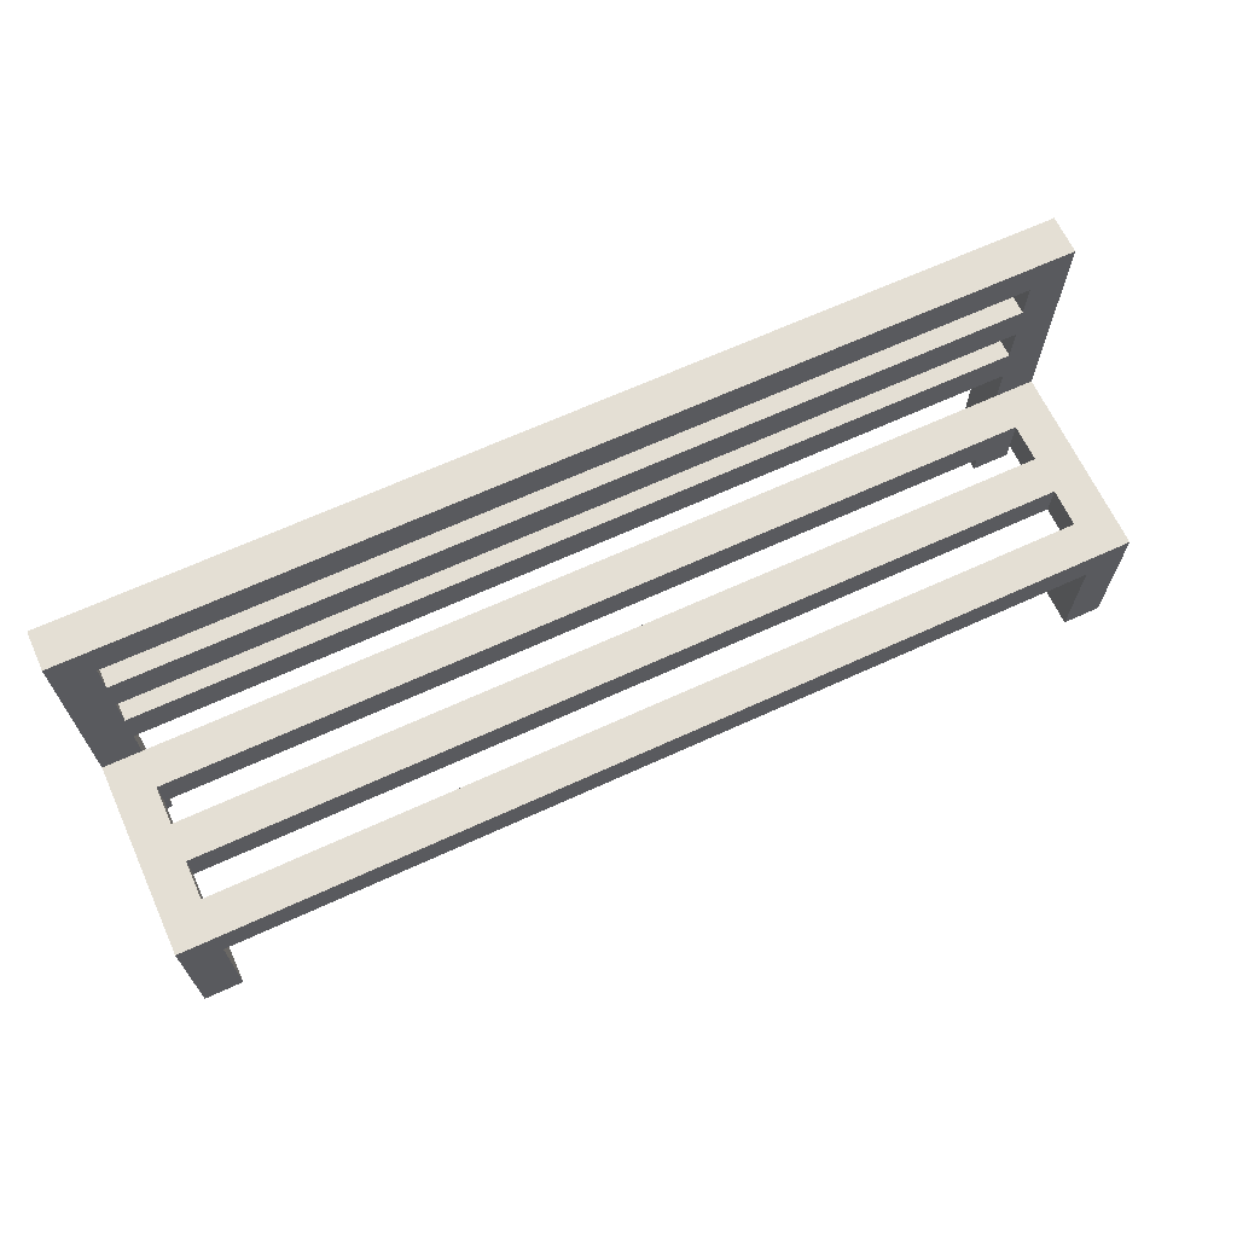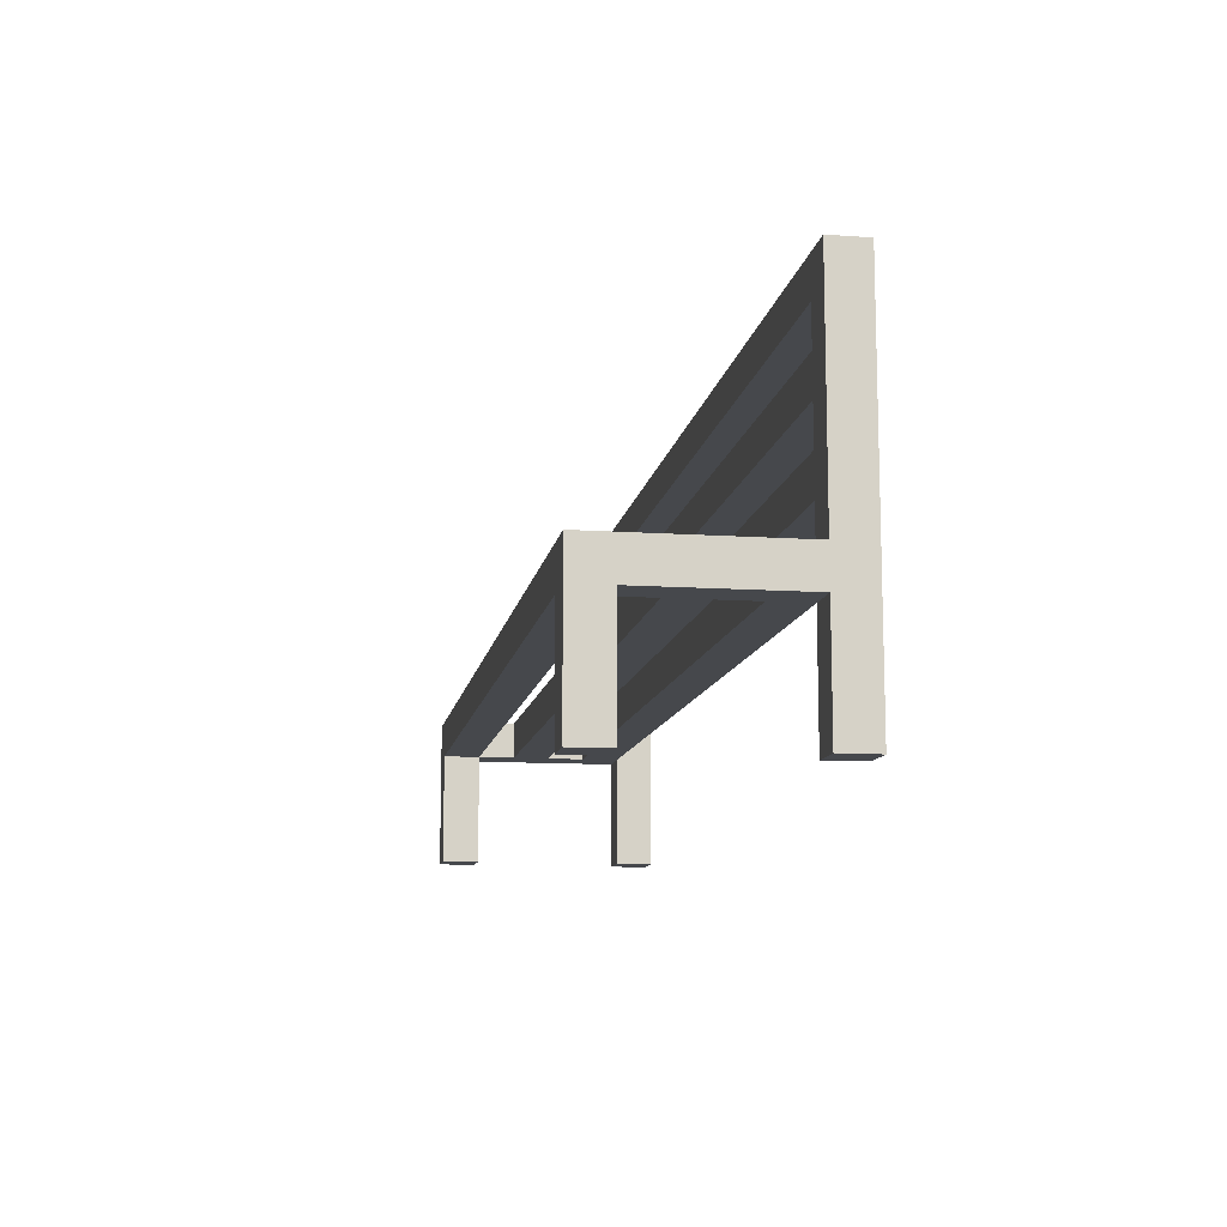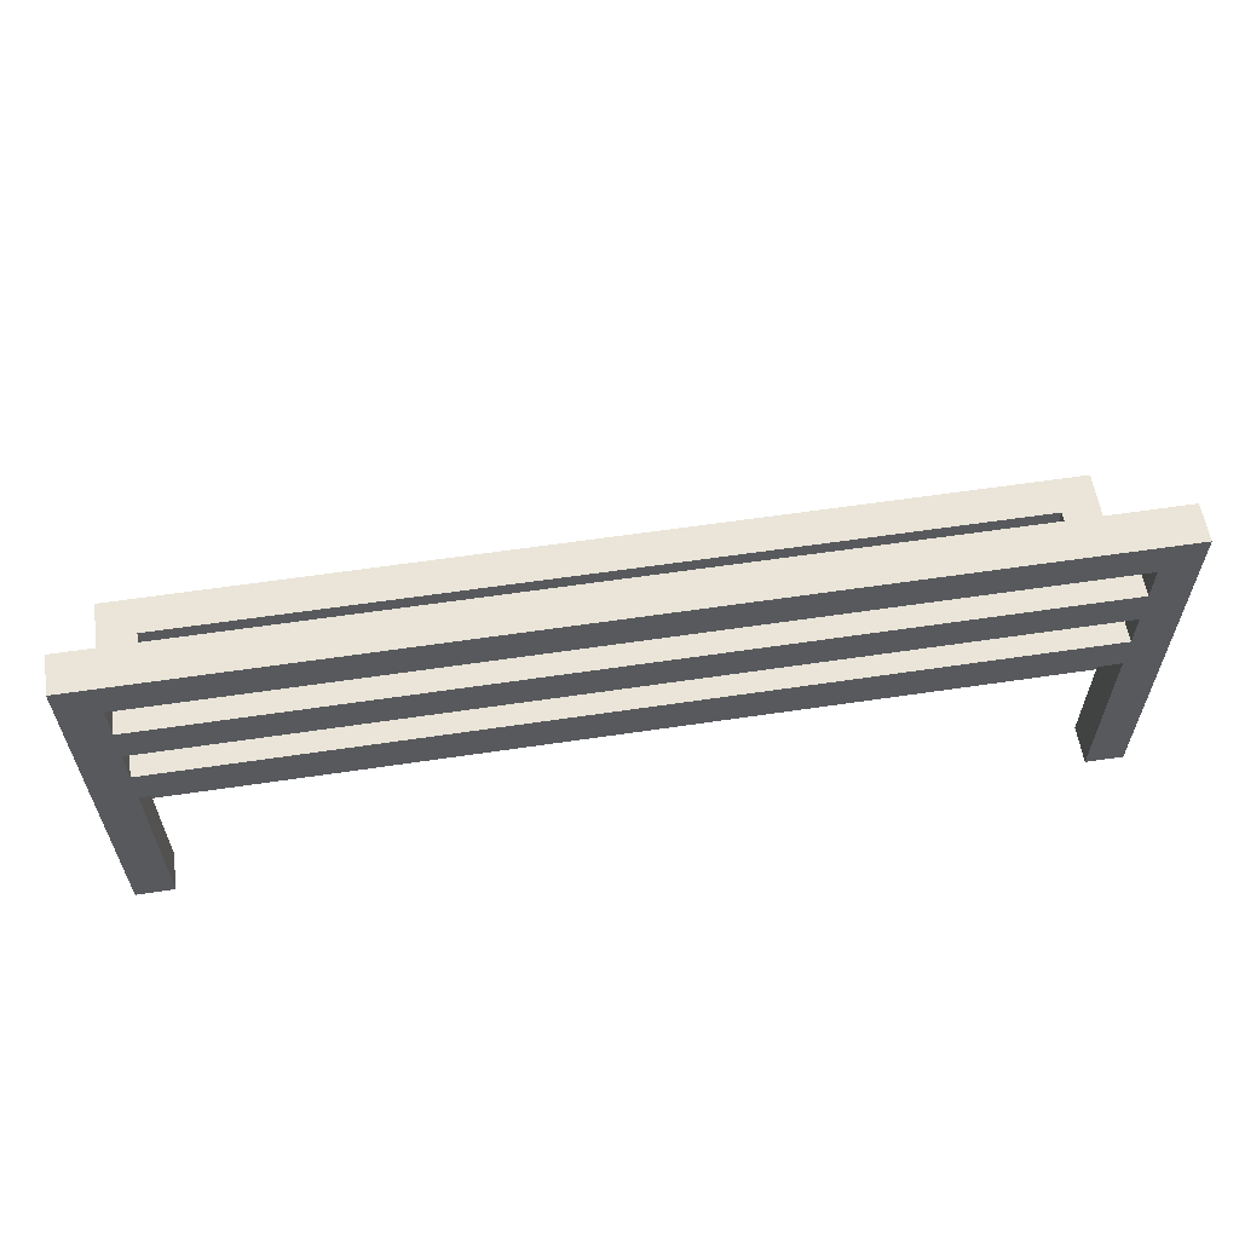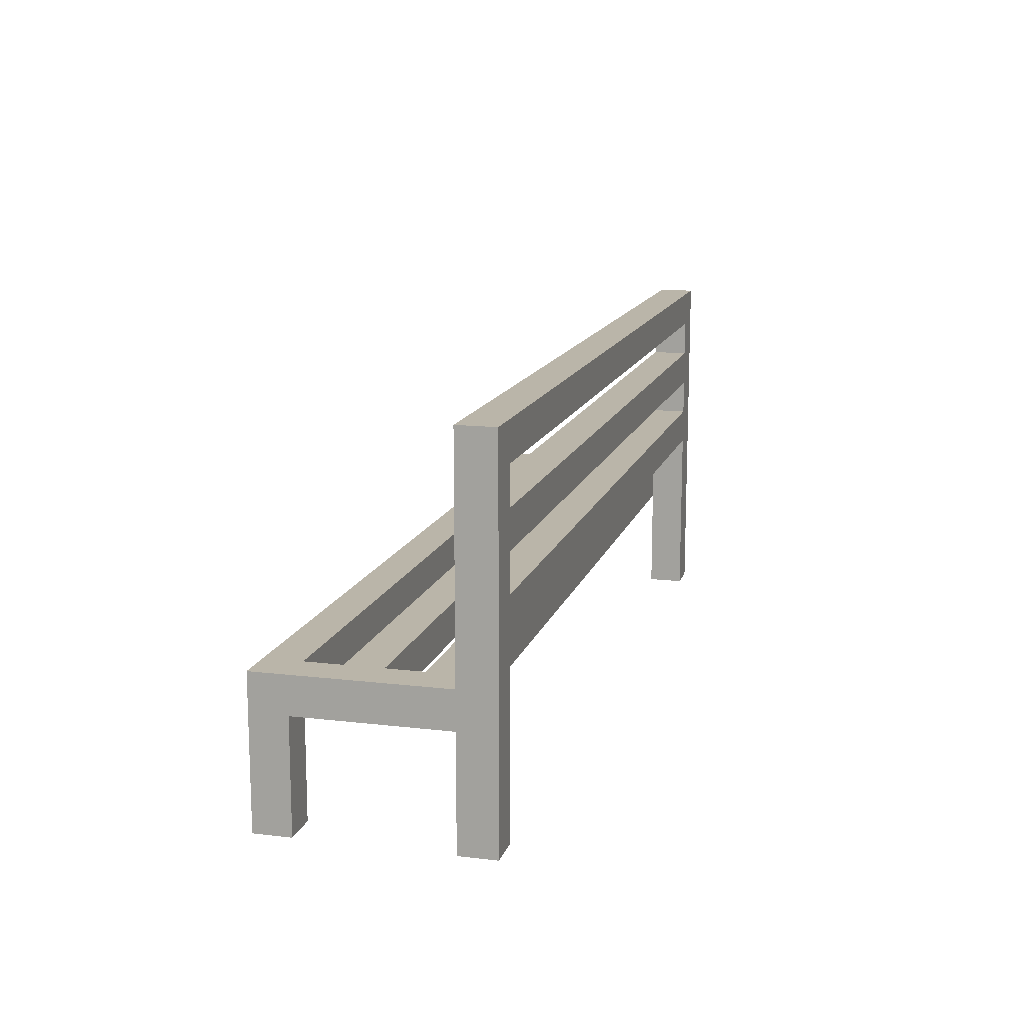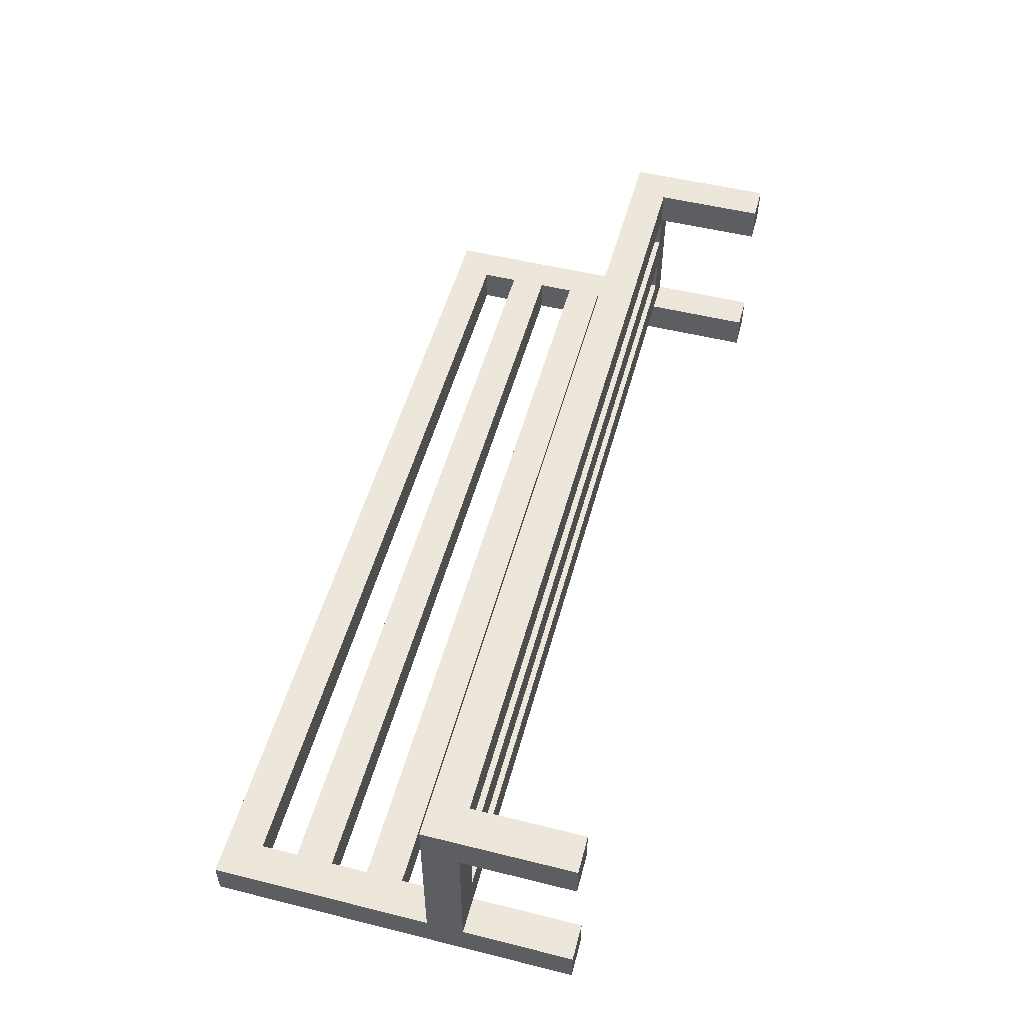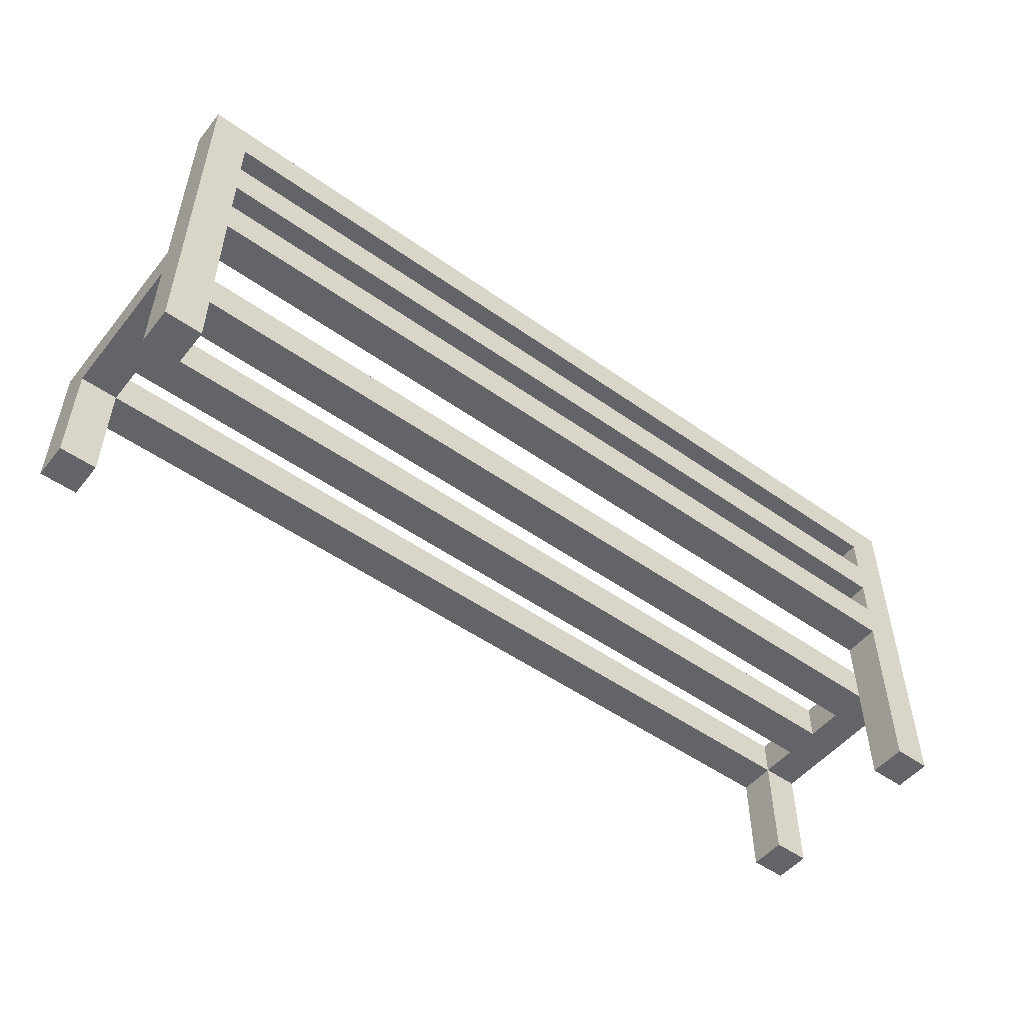
<metadata>
{"format":"obj","ext":"obj","renderer":"f3d","projection":"perspective","resolution":1024,"background":"white","views":[{"elev":66.3,"azim":-24.7,"up":"+Y"},{"elev":-11.3,"azim":80.6,"up":"+Y"},{"elev":58.8,"azim":171.2,"up":"+Y"},{"elev":13.7,"azim":104.8,"up":"+Y"},{"elev":52.0,"azim":-75.0,"up":"+Z"},{"elev":-51.2,"azim":142.4,"up":"+Y"}]}
</metadata>
<code>
v 11.5 -1 -5
v 11.5 -2 -5
v -11.5 -2 -5
v -11.5 -1 -5
v 11.5 -1 -3
v 11.5 -2 -3
v -11.5 -2 -3
v -11.5 -1 -3
v 11.5 -1 -1
v 11.5 -2 -1
v -11.5 -2 -1
v -11.5 -1 -1
v 12.5 1 -6
v 12.5 0 -6
v -11.5 0 -6
v -11.5 1 -6
v 12.5 3 -6
v 12.5 2 -6
v -11.5 2 -6
v -11.5 3 -6
v 12.5 5 -6
v 12.5 4 -6
v -11.5 4 -6
v -11.5 5 -6
v -11.5 -5 -6
v -12.5 -5 -6
v -12.5 5 -6
v 12.5 -5 -6
v 11.5 -5 -6
v 11.5 0 -6
v -11.5 -5 -1
v -12.5 -5 -1
v -12.5 -2 -1
v 12.5 -2 -1
v 12.5 -5 -1
v 11.5 -5 -1
v 11.5 1 -6
v 11.5 2 -6
v 11.5 3 -6
v 11.5 4 -6
v -11.5 -1 -4
v -11.5 -2 -4
v 11.5 -2 -4
v 11.5 -1 -4
v -11.5 -1 -2
v -11.5 -2 -2
v 11.5 -2 -2
v 11.5 -1 -2
v -11.5 -1 0
v -11.5 -2 0
v 12.5 -2 0
v 12.5 -1 0
v -11.5 1 -5
v -11.5 0 -5
v 12.5 0 -5
v 12.5 1 -5
v -11.5 3 -5
v -11.5 2 -5
v 12.5 2 -5
v 12.5 3 -5
v -11.5 5 -5
v -11.5 4 -5
v 12.5 4 -5
v 12.5 5 -5
v -12.5 5 -5
v -12.5 -1 -5
v -12.5 -2 -5
v -12.5 -5 -5
v -11.5 -5 -5
v -12.5 -1 0
v -12.5 -5 0
v -11.5 -5 0
v 11.5 -5 -5
v 12.5 -5 -5
v 12.5 -2 -5
v 11.5 -2 0
v 11.5 -5 0
v 12.5 -5 0
v 11.5 0 -5
v 12.5 -1 -5
v 11.5 2 -5
v 11.5 1 -5
v 11.5 4 -5
v 11.5 3 -5
v -12.5 -1 -1
v 12.5 -1 -1
v 11.5 -1 0
v 12.5 -1 -4
v 12.5 -1 -2
v 12.5 -1 -3
v 12.5 -2 -4
v 12.5 -2 -3
v 12.5 -2 -2
g Box_37
f 1 2 3 4
f 5 6 7 8
f 9 10 11 12
f 13 14 15 16
f 17 18 19 20
f 21 22 23 24
f 24 25 26 27
f 14 28 29 30
f 11 31 32 33
f 34 35 36 10
f 18 13 37 38
f 22 17 39 40
f 41 42 43 44
f 45 46 47 48
f 49 50 51 52
f 53 54 55 56
f 57 58 59 60
f 61 62 63 64
f 65 66 4 61
f 67 68 69 3
f 70 71 72 49
f 2 73 74 75
f 76 77 78 51
f 79 1 80 55
f 81 82 56 59
f 83 84 60 63
f 27 26 68 65
f 30 29 73 79
f 85 32 71 70
f 66 67 33 85
f 10 36 77 76
f 44 43 6 5
f 48 47 10 9
f 38 37 82 81
f 40 39 84 83
f 64 74 28 21
f 54 69 25 15
f 50 72 31 11
f 52 78 35 86
f 86 34 75 80
f 8 7 42 41
f 12 11 46 45
f 58 53 16 19
f 62 57 20 23
f 85 70 87 9
f 27 65 64 21
f 4 41 88 80
f 8 45 89 90
f 16 53 82 37
f 20 57 84 39
f 66 85 12 4
f 48 87 52 89
f 44 5 90 88
f 42 3 75 91
f 46 7 92 93
f 50 11 10 76
f 54 15 30 79
f 58 19 38 81
f 62 23 40 83
f 33 67 3 11
f 68 26 25 69
f 71 32 31 72
f 73 29 28 74
f 77 36 35 78
f 6 43 91 92
f 10 47 93 34

</code>
